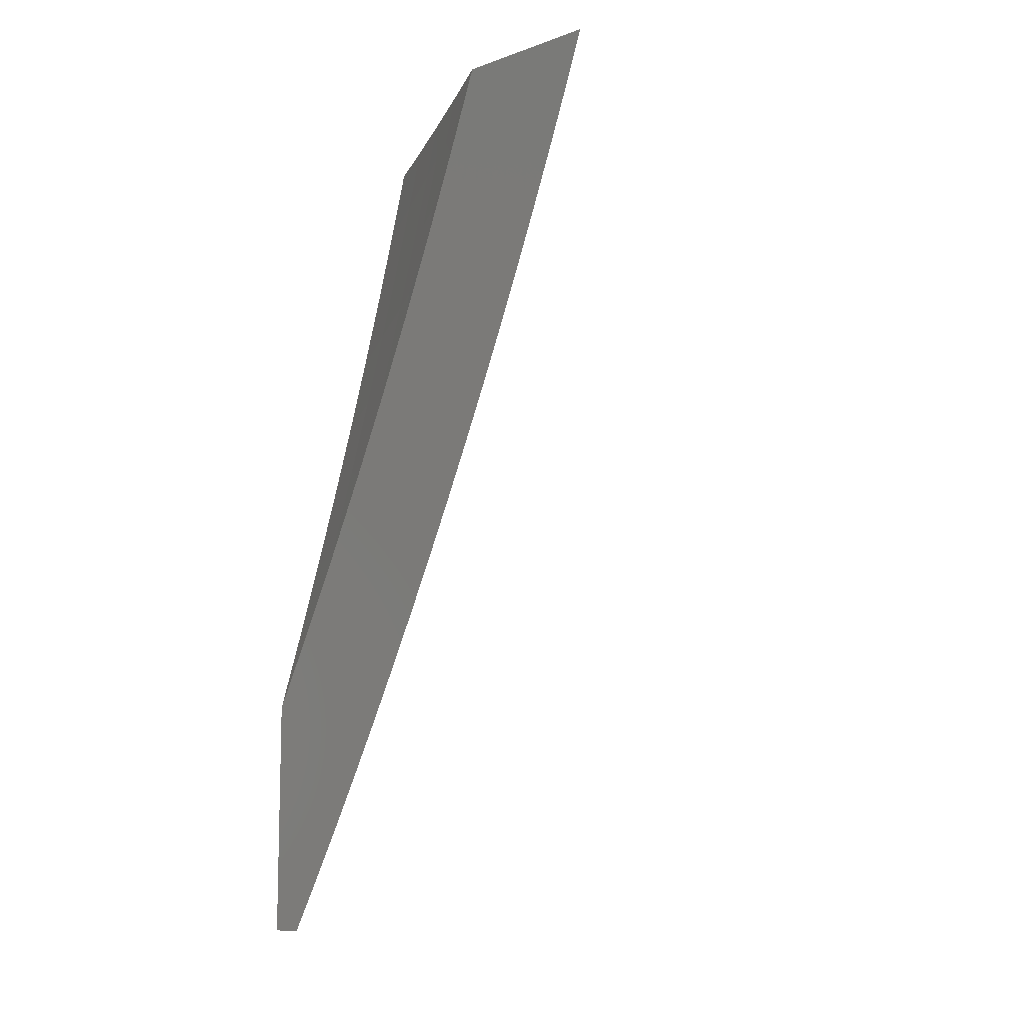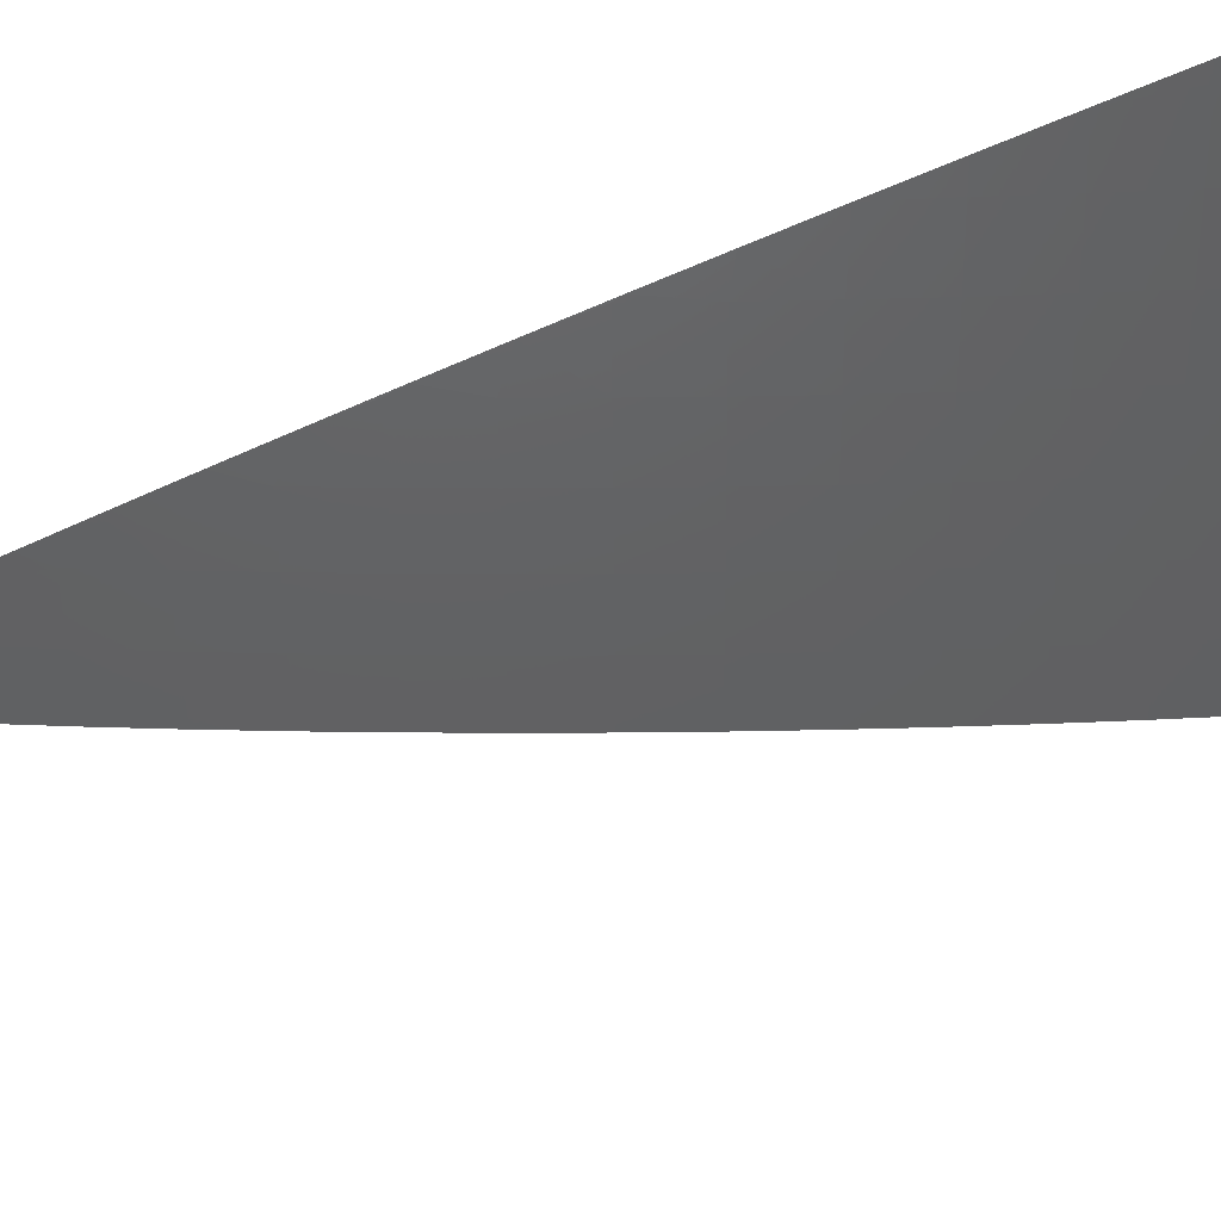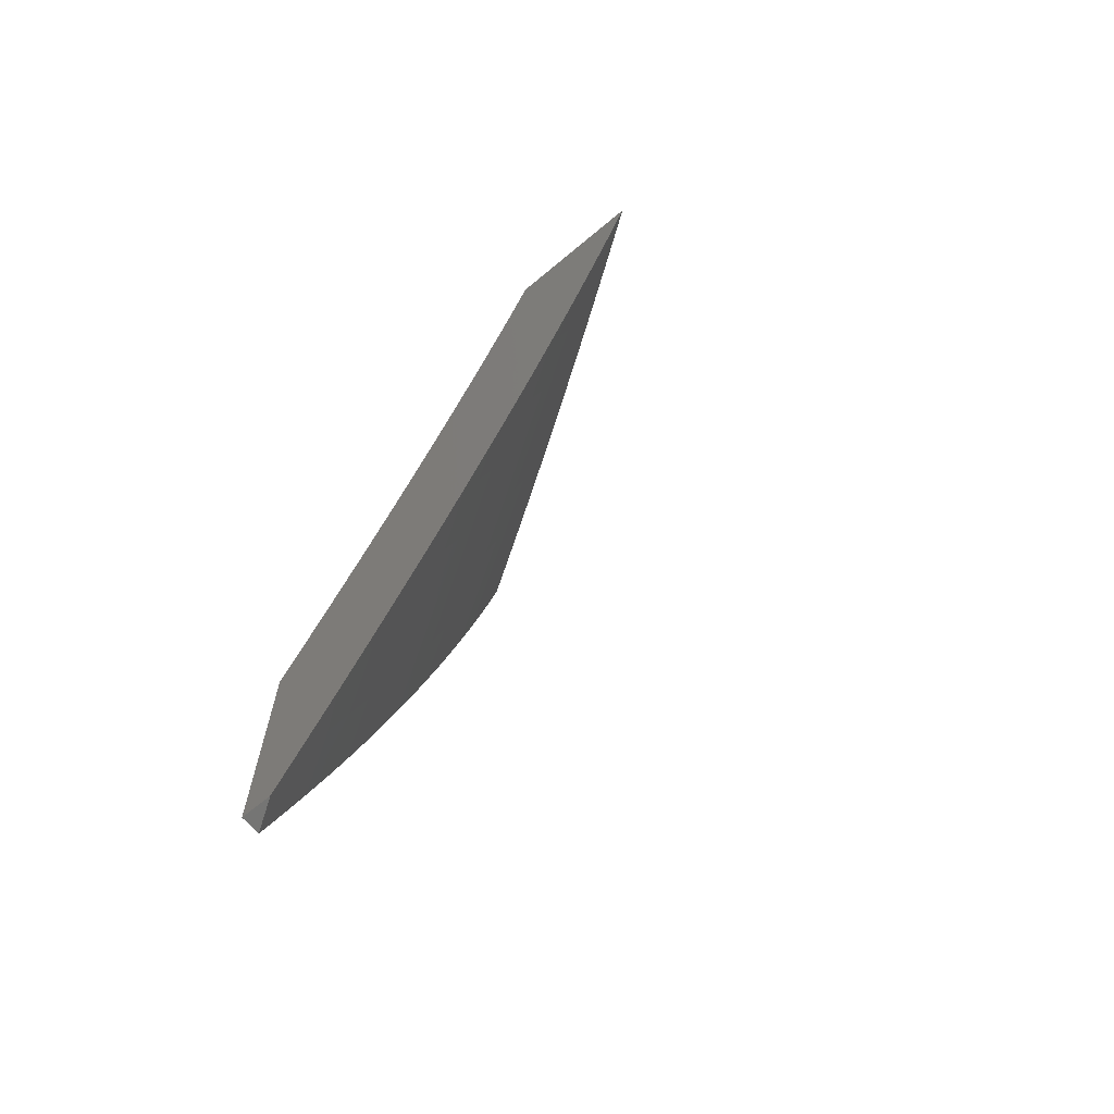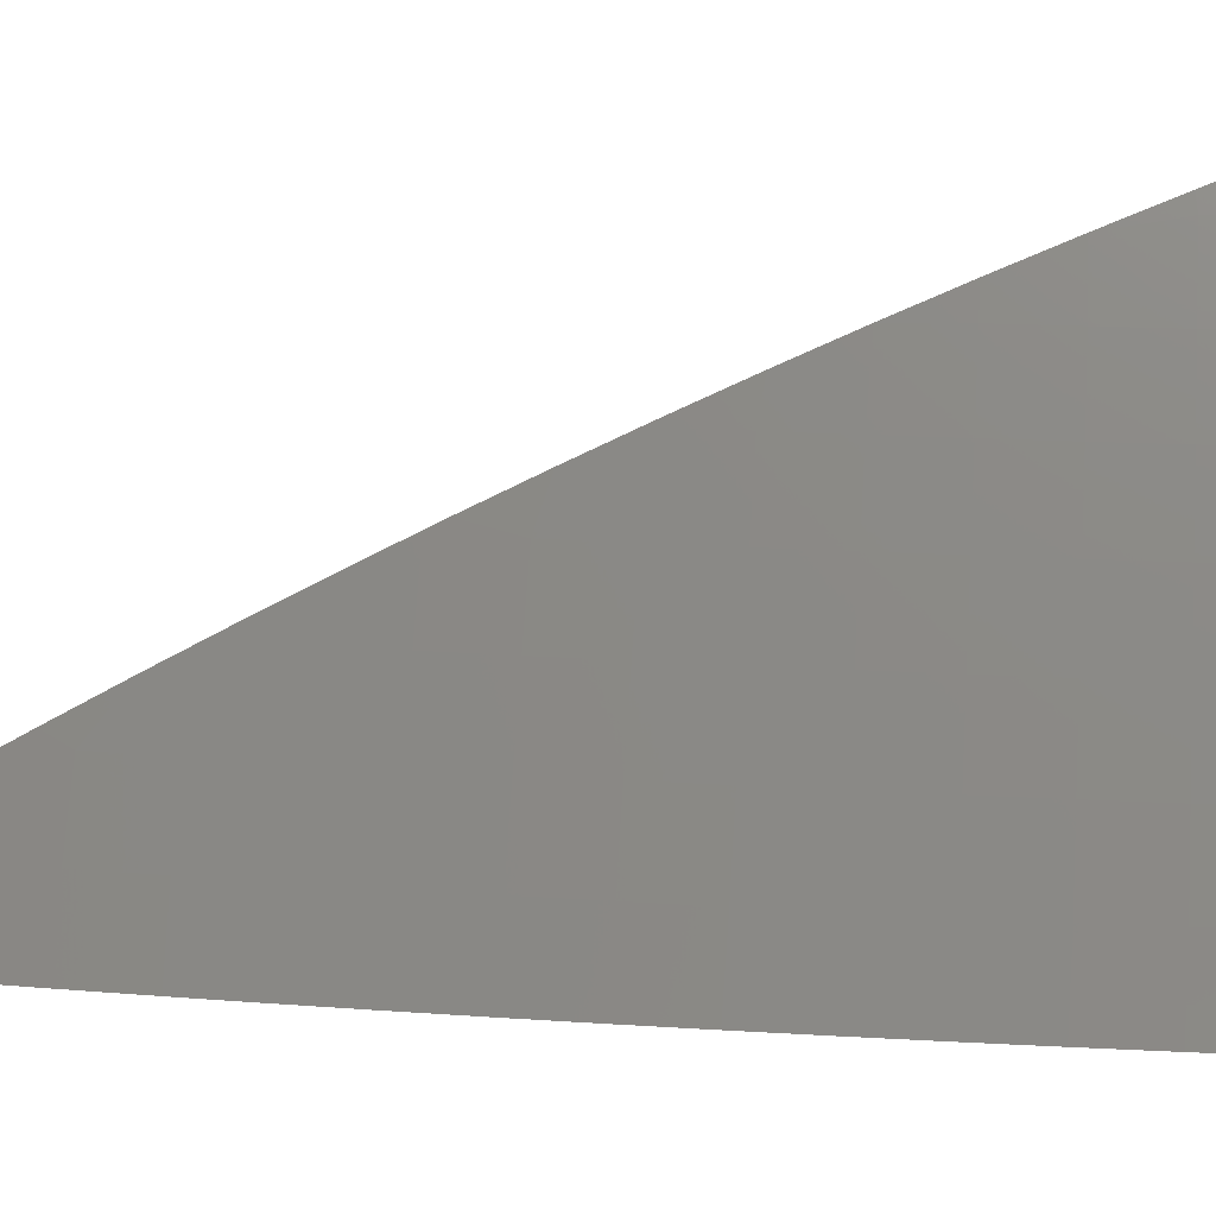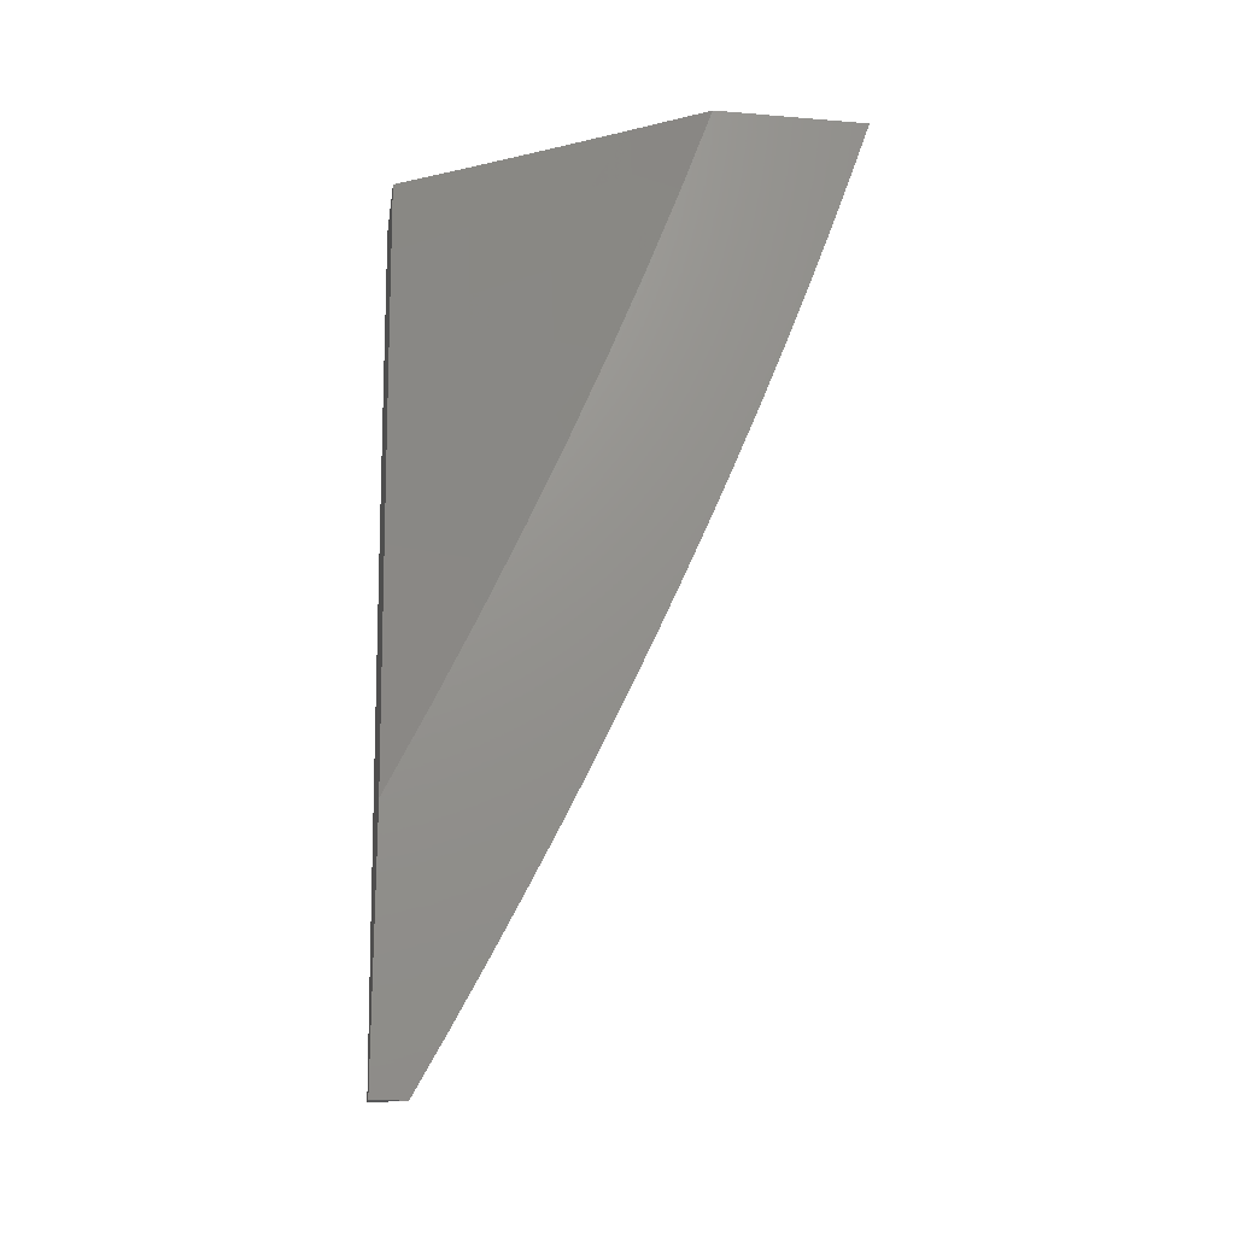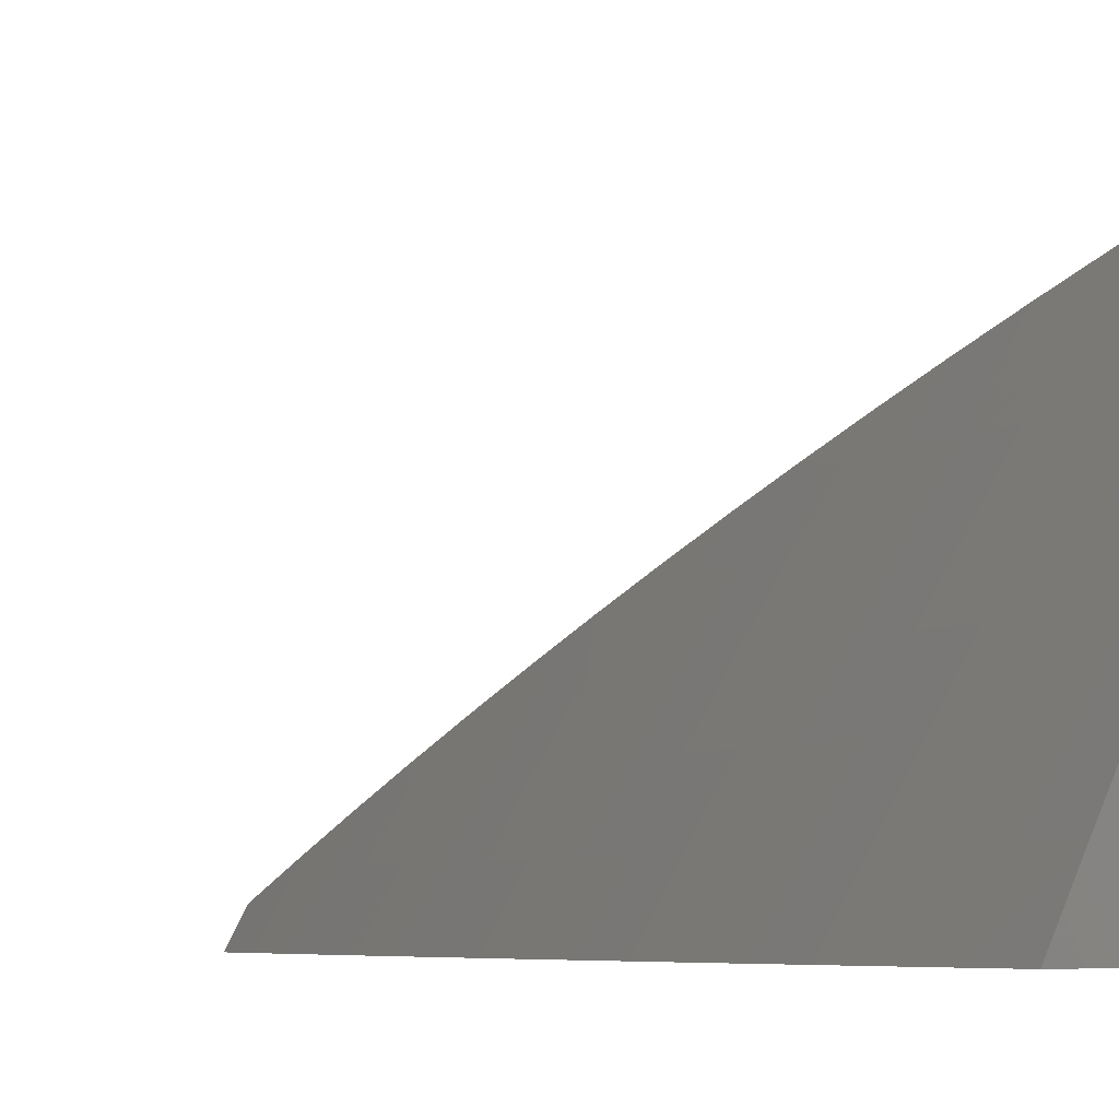
<metadata>
{"format":"stl","ext":"stl","renderer":"f3d","projection":"perspective","resolution":1024,"background":"white","views":[{"elev":-9.8,"azim":-48.2,"up":"+Y"},{"elev":78.0,"azim":73.7,"up":"+Z"},{"elev":-66.4,"azim":-50.0,"up":"+Y"},{"elev":17.7,"azim":82.0,"up":"+Z"},{"elev":-18.7,"azim":-98.8,"up":"+Y"},{"elev":-5.6,"azim":137.3,"up":"+Z"}]}
</metadata>
<code>
# stl→obj: 144 verts, 284 faces
v 9.2 -2 6
v 9.178 -2.093 6
v 9.151 -2 6.079
v 9.132 -2.081 6.079
v 9.101 -2 6.158
v 9.085 -2.07 6.158
v 9.061 -2.065 6.197
v 9.039 -2.156 6.197
v 9.015 -2.15 6.236
v 9 -2.187 6.245
v 9 -2.094 6.281
v 9.11 -2.173 6.079
v 9.156 -2.185 6
v 9.086 -2.264 6.079
v 9.132 -2.277 6
v 9.062 -2.355 6.079
v 9.108 -2.369 6
v 9.037 -2.447 6.079
v 9.082 -2.461 6
v 9.024 -2.492 6.079
v 9.056 -2.553 6
v 9.01 -2.538 6.079
v 9 -2.555 6.088
v 9 -2.464 6.129
v 9 -2.645 6.045
v 9.028 -2.644 6
v 9 -2.735 6
v 9 -2.372 6.169
v 9 -2.28 6.208
v 9.015 -2.343 6.158
v 9.016 -2.246 6.197
v 9.04 -2.252 6.158
v 9 -2 6.315
v 9.013 -2.054 6.276
v 9.037 -2.059 6.236
v 9.051 -2 6.237
v 9.063 -2.161 6.158
v 9.022 -3 6
v 9.043 -2.938 6
v 9 -3 6.035
v 9.007 -2.933 6.061
v 9 -2.94 6.068
v 9 -2.879 6.1
v 9.028 -2.87 6.061
v 9.014 -2.797 6.121
v 9.049 -2.807 6.061
v 9.034 -2.734 6.121
v 9.069 -2.745 6.061
v 9.053 -2.672 6.121
v 9.088 -2.682 6.061
v 9.072 -2.609 6.121
v 9.108 -2.619 6.061
v 9.091 -2.547 6.121
v 9.126 -2.557 6.061
v 9.144 -2.494 6.061
v 9.179 -2.504 6
v 9.196 -2.441 6
v 9.064 -2.877 6
v 9.084 -2.815 6
v 9.104 -2.753 6
v 9.123 -2.691 6
v 9.142 -2.629 6
v 9.161 -2.567 6
v 9.162 -2.431 6.061
v 9.214 -2.379 6
v 9.179 -2.369 6.061
v 9.23 -2.316 6
v 9.196 -2.306 6.061
v 9.247 -2.253 6
v 9.212 -2.243 6.061
v 9.263 -2.19 6
v 9.228 -2.18 6.061
v 9.278 -2.127 6
v 9.243 -2.118 6.061
v 9.293 -2.063 6
v 9.258 -2.056 6.061
v 9.27 -2 6.061
v 9.233 -2 6.121
v 9.307 -2 6
v 9.222 -2.048 6.121
v 9.195 -2 6.182
v 9.186 -2.039 6.181
v 9.157 -2 6.242
v 9.15 -2.031 6.241
v 9.118 -2 6.302
v 9.113 -2.023 6.301
v 9.079 -2 6.361
v 9.076 -2.015 6.361
v 9.04 -2 6.421
v 9.038 -2.006 6.42
v 9 -2 6.48
v 9 -2.065 6.457
v 9.024 -2.068 6.42
v 9 -2.129 6.434
v 9.009 -2.129 6.42
v 9 -2.193 6.41
v 9.046 -2.138 6.361
v 9.031 -2.199 6.361
v 9.068 -2.208 6.301
v 9.052 -2.27 6.301
v 9.088 -2.279 6.241
v 9.072 -2.341 6.241
v 9.108 -2.35 6.181
v 9.091 -2.412 6.181
v 9.127 -2.422 6.121
v 9.073 -2.475 6.181
v 9.109 -2.485 6.121
v 9.055 -2.537 6.181
v 9 -2.257 6.385
v 9.015 -2.261 6.361
v 9 -2.321 6.36
v 9.036 -2.332 6.301
v 9 -2.384 6.333
v 9.019 -2.393 6.301
v 9 -2.447 6.307
v 9.001 -2.455 6.301
v 9 -2.51 6.279
v 9.037 -2.465 6.241
v 9.02 -2.527 6.241
v 9 -2.572 6.251
v 9.001 -2.589 6.241
v 9.037 -2.599 6.181
v 9 -2.634 6.222
v 9.018 -2.661 6.181
v 9 -2.696 6.193
v 9 -2.758 6.162
v 9 -2.819 6.131
v 9.055 -2.403 6.241
v 9.144 -2.359 6.121
v 9.16 -2.297 6.121
v 9.177 -2.234 6.121
v 9.192 -2.172 6.121
v 9.207 -2.11 6.121
v 9.125 -2.288 6.181
v 9.104 -2.217 6.241
v 9.083 -2.146 6.301
v 9.061 -2.076 6.361
v 9.141 -2.226 6.181
v 9.156 -2.164 6.181
v 9.171 -2.101 6.181
v 9.12 -2.155 6.241
v 9.098 -2.085 6.301
v 9.135 -2.093 6.241
v 9 -3 6
f 1 2 3
f 3 2 4
f 3 4 5
f 5 4 6
f 5 6 7
f 7 6 8
f 7 8 9
f 9 8 10
f 9 10 11
f 4 2 12
f 12 2 13
f 12 13 14
f 14 13 15
f 14 15 16
f 16 15 17
f 16 17 18
f 18 17 19
f 18 19 20
f 20 19 21
f 20 21 22
f 22 21 23
f 22 23 24
f 23 21 25
f 25 21 26
f 25 26 27
f 28 18 24
f 24 18 20
f 24 20 22
f 29 30 28
f 28 30 16
f 28 16 18
f 10 31 29
f 29 31 32
f 29 32 30
f 30 32 14
f 30 14 16
f 33 34 11
f 11 34 35
f 11 35 9
f 9 35 7
f 33 36 34
f 34 36 35
f 35 36 7
f 7 36 5
f 6 4 37
f 37 4 12
f 37 12 32
f 32 12 14
f 6 37 8
f 8 37 31
f 8 31 10
f 31 37 32
f 38 39 40
f 40 39 41
f 40 41 42
f 42 41 43
f 43 41 44
f 43 44 45
f 45 44 46
f 45 46 47
f 47 46 48
f 47 48 49
f 49 48 50
f 49 50 51
f 51 50 52
f 51 52 53
f 53 52 54
f 53 54 55
f 55 54 56
f 55 56 57
f 41 39 44
f 44 39 58
f 44 58 46
f 46 58 59
f 46 59 48
f 48 59 60
f 48 60 50
f 50 60 61
f 50 61 52
f 52 61 62
f 52 62 54
f 54 62 63
f 54 63 56
f 55 57 64
f 64 57 65
f 64 65 66
f 66 65 67
f 66 67 68
f 68 67 69
f 68 69 70
f 70 69 71
f 70 71 72
f 72 71 73
f 72 73 74
f 74 73 75
f 74 75 76
f 76 75 77
f 76 77 78
f 75 79 77
f 76 78 80
f 80 78 81
f 80 81 82
f 82 81 83
f 82 83 84
f 84 83 85
f 84 85 86
f 86 85 87
f 86 87 88
f 88 87 89
f 88 89 90
f 90 89 91
f 90 91 92
f 90 92 93
f 93 92 94
f 93 94 95
f 95 94 96
f 95 96 97
f 97 96 98
f 97 98 99
f 99 98 100
f 99 100 101
f 101 100 102
f 101 102 103
f 103 102 104
f 103 104 105
f 105 104 106
f 105 106 107
f 107 106 108
f 107 108 53
f 53 108 51
f 96 109 98
f 98 109 110
f 98 110 100
f 100 110 111
f 100 111 112
f 112 111 113
f 112 113 114
f 114 113 115
f 114 115 116
f 116 115 117
f 116 117 118
f 118 117 119
f 118 119 106
f 106 119 108
f 109 111 110
f 117 120 119
f 119 120 121
f 119 121 122
f 122 121 123
f 122 123 124
f 124 123 125
f 124 125 47
f 47 125 126
f 47 126 45
f 45 126 127
f 45 127 43
f 120 123 121
f 124 47 49
f 122 124 49
f 122 49 51
f 119 122 108
f 108 122 51
f 107 53 55
f 105 107 64
f 64 107 55
f 106 104 118
f 118 104 128
f 118 128 116
f 116 128 114
f 105 64 129
f 129 64 66
f 129 66 130
f 130 66 68
f 130 68 131
f 131 68 70
f 131 70 132
f 132 70 72
f 132 72 133
f 133 72 74
f 133 74 76
f 112 114 128
f 112 128 102
f 102 128 104
f 105 129 103
f 103 129 134
f 103 134 101
f 101 134 135
f 101 135 99
f 99 135 136
f 99 136 97
f 97 136 137
f 97 137 93
f 93 137 88
f 93 88 90
f 134 129 130
f 100 112 102
f 134 130 138
f 138 130 131
f 138 131 139
f 139 131 132
f 139 132 140
f 140 132 133
f 140 133 80
f 80 133 76
f 134 138 135
f 135 138 141
f 135 141 136
f 136 141 142
f 136 142 137
f 137 142 86
f 137 86 88
f 141 138 139
f 141 139 143
f 143 139 140
f 143 140 82
f 82 140 80
f 93 95 97
f 141 143 142
f 142 143 84
f 142 84 86
f 84 143 82
f 11 96 33
f 33 96 94
f 33 94 92
f 10 111 11
f 11 111 109
f 11 109 96
f 111 10 113
f 113 10 29
f 113 29 115
f 115 29 117
f 117 29 28
f 117 28 120
f 120 28 24
f 120 24 123
f 123 24 125
f 125 24 23
f 125 23 126
f 126 23 25
f 126 25 127
f 127 25 43
f 43 25 27
f 43 27 42
f 42 27 40
f 40 27 144
f 92 91 33
f 26 58 27
f 27 58 39
f 27 39 38
f 21 60 26
f 26 60 59
f 26 59 58
f 60 21 61
f 61 21 19
f 61 19 62
f 62 19 63
f 63 19 17
f 63 17 56
f 56 17 15
f 56 15 57
f 57 15 65
f 65 15 13
f 65 13 67
f 67 13 2
f 67 2 69
f 69 2 71
f 71 2 1
f 71 1 73
f 73 1 75
f 75 1 79
f 38 144 27
f 38 40 144
f 3 78 1
f 1 78 77
f 1 77 79
f 78 3 81
f 81 3 5
f 81 5 83
f 83 5 85
f 85 5 36
f 85 36 87
f 87 36 33
f 87 33 89
f 89 33 91

</code>
